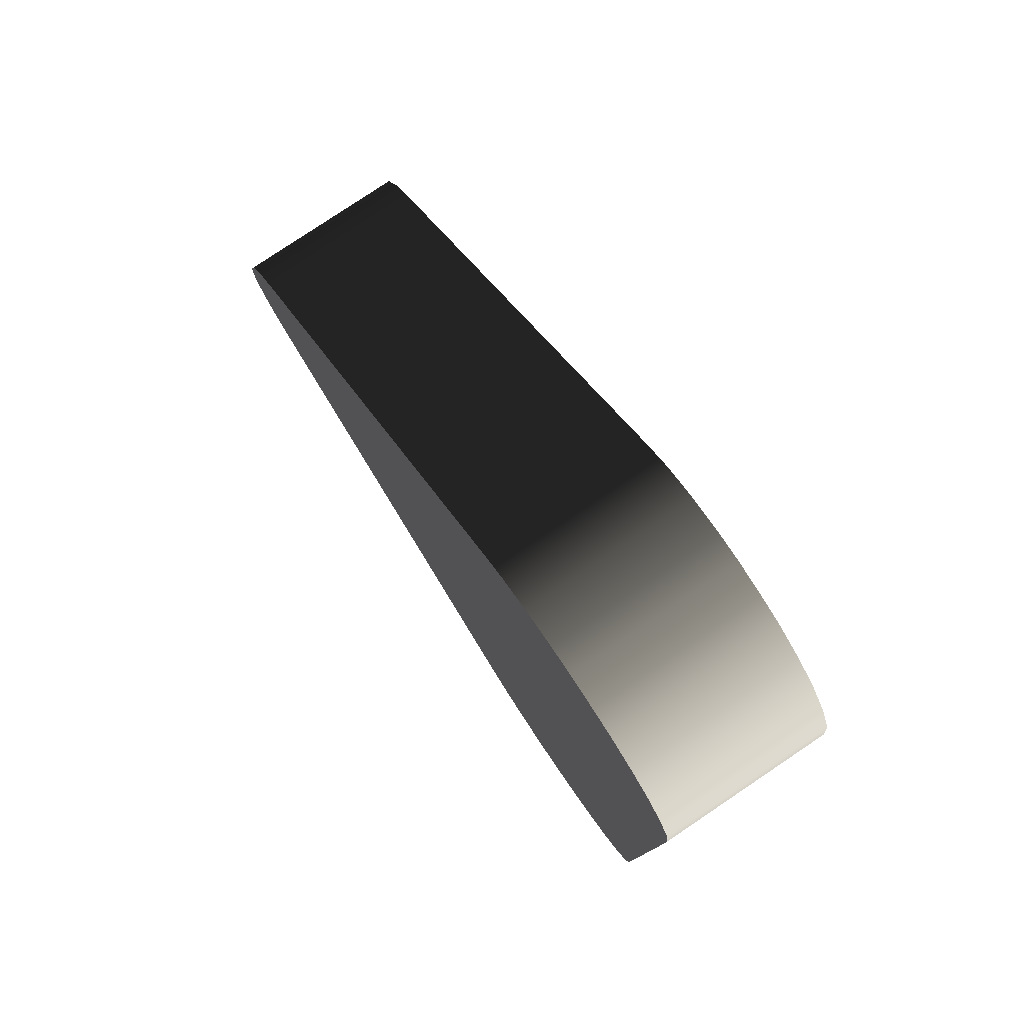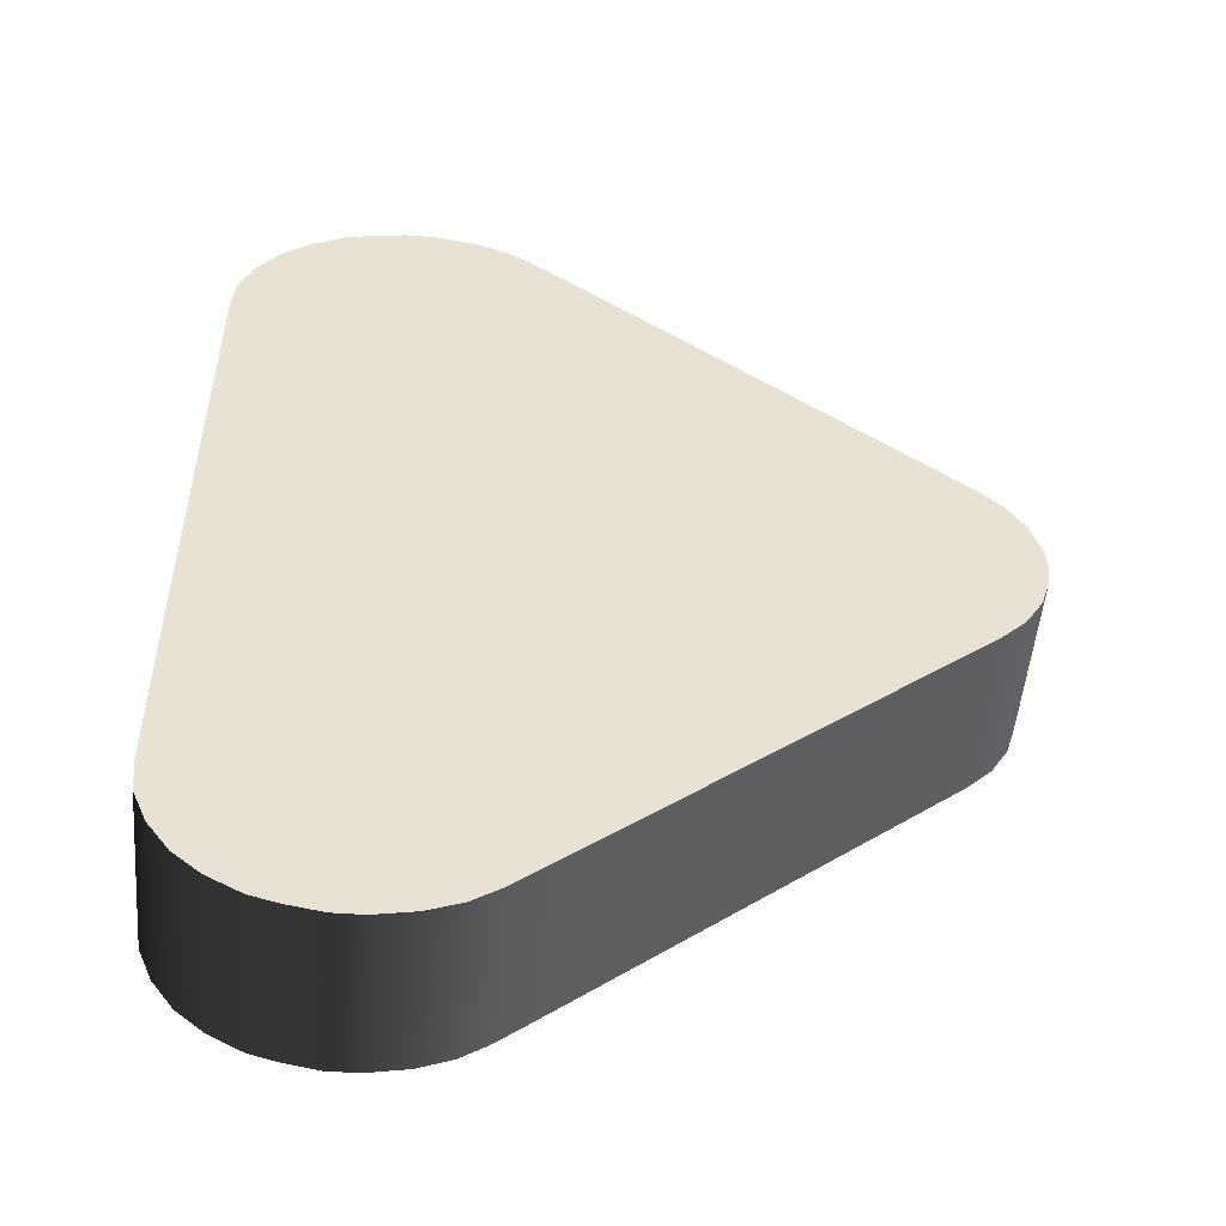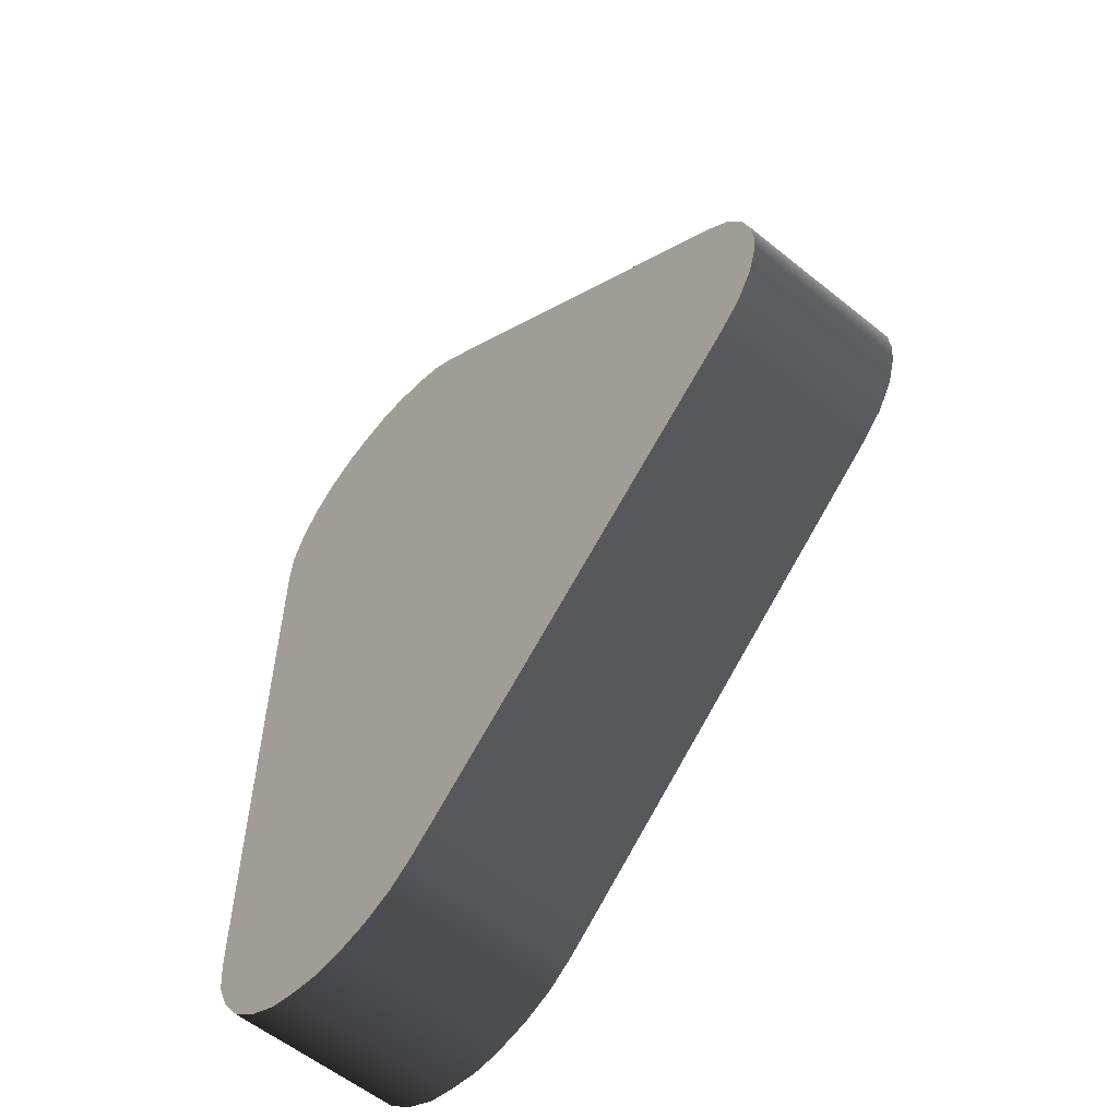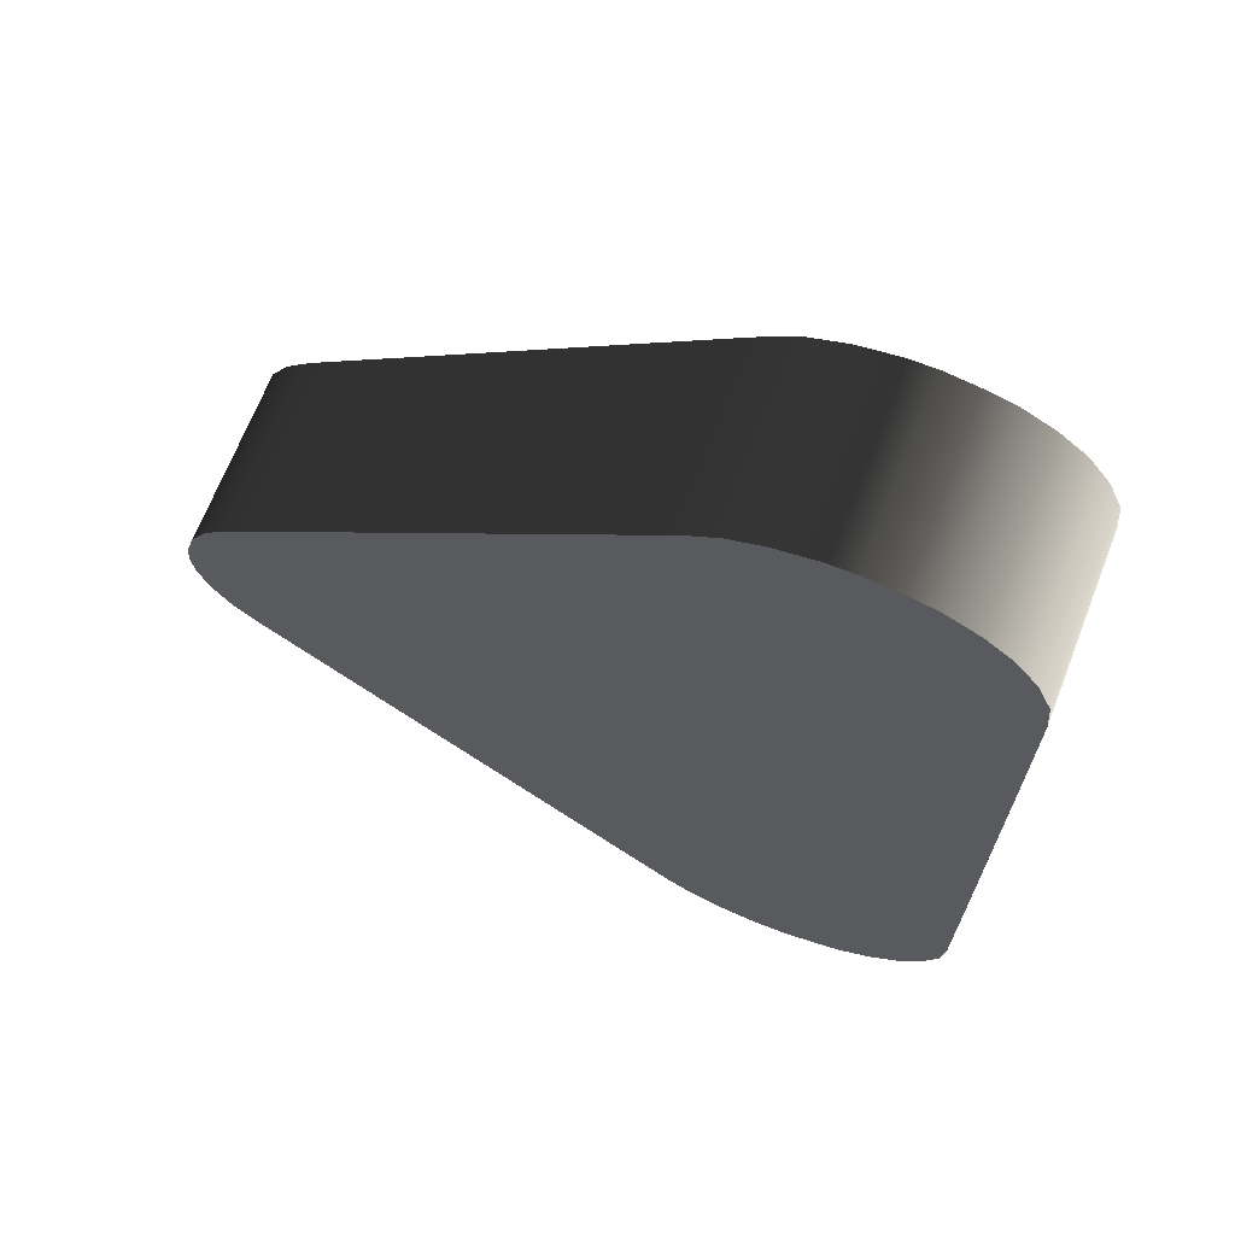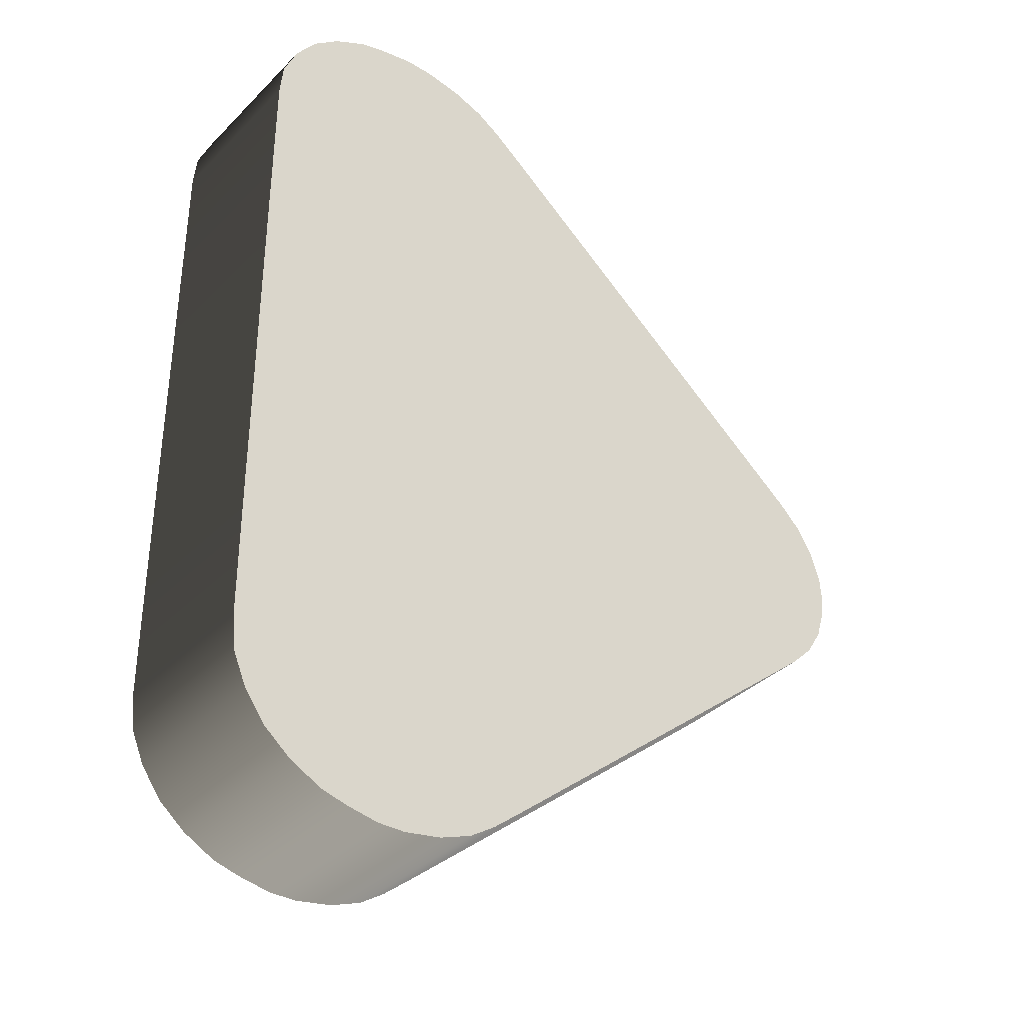
<metadata>
{"format":"obj","ext":"obj","renderer":"f3d","projection":"perspective","resolution":1024,"background":"white","views":[{"elev":79.5,"azim":-123.9,"up":"+Z"},{"elev":-51.2,"azim":-4.9,"up":"+Z"},{"elev":-57.5,"azim":50.0,"up":"+Z"},{"elev":68.3,"azim":-158.7,"up":"+Z"},{"elev":-35.8,"azim":-38.1,"up":"+Z"}]}
</metadata>
<code>
g Gizmo_Rotation_Pitch_Arrow_1
v -3.041 -24.55 -3.06e-05
v -3.041 -25.94 -3.06e-05
v -3.041 -25.94 -1.469
v -3.041 -24.55 -1.469
v -3.039 -24.55 -2.635
v -3.039 -25.94 -2.635
v -3.012 -24.55 -2.916
v -3.012 -25.94 -2.916
v -2.897 -25.94 -3.183
v -2.897 -24.55 -3.183
v -2.723 -25.94 -3.422
v -2.723 -24.55 -3.422
v -2.503 -25.94 -3.603
v -2.503 -24.55 -3.603
v -2.236 -25.94 -3.747
v -2.236 -24.55 -3.747
v -2.014 -25.94 -3.807
v -2.014 -24.55 -3.807
v -1.741 -25.94 -3.856
v -1.741 -24.55 -3.856
v -1.509 -25.94 -3.855
v -1.509 -24.55 -3.855
v -1.194 -25.94 -3.799
v -1.194 -24.55 -3.799
v -0.9262 -25.94 -3.699
v -0.9262 -24.55 -3.699
v -0.7109 -25.94 -3.558
v -0.7109 -24.55 -3.558
v -0.4701 -25.94 -3.366
v -0.4701 -24.55 -3.366
v 0.8807 -24.55 -2.264
v 0.8807 -25.94 -2.264
v 2.298 -24.55 -1.109
v 2.298 -25.94 -1.109
v 2.61 -25.94 -0.8546
v 2.61 -24.55 -0.8546
v 2.808 -25.94 -0.6605
v 2.808 -24.55 -0.6605
v 2.947 -25.94 -0.4361
v 2.947 -24.55 -0.4361
v 3.026 -25.94 -0.1819
v 3.026 -24.55 -0.1819
v 3.041 -25.94 -3.06e-05
v 3.041 -24.55 -3.06e-05
v 3.026 -24.55 0.1819
v 3.041 -24.55 -3.06e-05
v 3.041 -25.94 -3.06e-05
v 3.026 -25.94 0.1819
v 2.947 -24.55 0.436
v 2.947 -25.94 0.436
v 2.808 -24.55 0.6605
v 2.808 -25.94 0.6605
v 2.61 -24.55 0.8546
v 2.61 -25.94 0.8546
v 2.298 -24.55 1.109
v 2.298 -25.94 1.109
v 0.8583 -24.55 2.283
v 0.8583 -25.94 2.283
v -0.4701 -24.55 3.366
v -0.4701 -25.94 3.366
v -0.7109 -24.55 3.558
v -0.7109 -25.94 3.558
v -0.9262 -24.55 3.699
v -0.9262 -25.94 3.699
v -1.194 -24.55 3.799
v -1.194 -25.94 3.799
v -1.509 -24.55 3.855
v -1.509 -25.94 3.855
v -1.741 -24.55 3.856
v -1.741 -25.94 3.856
v -2.014 -24.55 3.807
v -2.014 -25.94 3.807
v -2.236 -24.55 3.747
v -2.236 -25.94 3.747
v -2.503 -24.55 3.603
v -2.503 -25.94 3.603
v -2.723 -24.55 3.422
v -2.723 -25.94 3.422
v -2.897 -24.55 3.183
v -2.897 -25.94 3.183
v -3.012 -24.55 2.916
v -3.012 -25.94 2.916
v -3.039 -25.94 2.635
v -3.039 -24.55 2.635
v -3.041 -25.94 1.469
v -3.041 -24.55 1.469
v -3.041 -24.55 -3.06e-05
v -3.041 -25.94 -3.06e-05
v -2.503 -24.55 3.603
v -2.293 -24.55 3.291
v -2.096 -24.55 3.397
v -2.448 -24.55 3.162
v -2.236 -24.55 3.747
v -2.723 -24.55 3.422
v -2.014 -24.55 3.807
v -1.932 -24.55 3.441
v -2.897 -24.55 3.183
v -2.569 -24.55 2.996
v -1.709 -24.55 3.481
v -1.741 -24.55 3.856
v -2.644 -24.55 2.822
v -3.012 -24.55 2.916
v -3.039 -24.55 2.635
v -2.664 -24.55 2.617
v -1.509 -24.55 3.855
v -1.543 -24.55 3.48
v -1.293 -24.55 3.436
v -1.194 -24.55 3.799
v -3.041 -24.55 1.469
v -2.666 -24.55 1.469
v -2.666 -24.55 -3.06e-05
v -3.041 -24.55 -3.06e-05
v -2.666 -24.55 -1.469
v -3.041 -24.55 -1.469
v -2.664 -24.55 -2.617
v -3.039 -24.55 -2.635
v -1.096 -24.55 3.362
v -0.9262 -24.55 3.699
v -2.644 -24.55 -2.822
v -3.012 -24.55 -2.916
v -0.7109 -24.55 3.558
v -0.931 -24.55 3.254
v -0.7603 -24.55 3.123
v -0.4701 -24.55 3.366
v 0.601 -24.55 2.009
v 0.8583 -24.55 2.283
v -2.897 -24.55 -3.183
v -2.569 -24.55 -2.996
v 2.08 -24.55 0.8036
v 2.298 -24.55 1.109
v -2.448 -24.55 -3.162
v -2.723 -24.55 -3.422
v 2.61 -24.55 0.8546
v 2.359 -24.55 0.5748
v 2.513 -24.55 0.4244
v 2.808 -24.55 0.6605
v -2.503 -24.55 -3.603
v -2.293 -24.55 -3.291
v 2.603 -24.55 0.2789
v 2.947 -24.55 0.436
v 3.026 -24.55 0.1819
v 2.656 -24.55 0.1101
v -2.096 -24.55 -3.397
v -2.236 -24.55 -3.747
v 3.041 -24.55 -3.06e-05
v 2.665 -24.55 -3.06e-05
v 2.656 -24.55 -0.1102
v 3.026 -24.55 -0.1819
v -2.014 -24.55 -3.807
v -1.932 -24.55 -3.441
v 2.603 -24.55 -0.279
v 2.947 -24.55 -0.4361
v 2.808 -24.55 -0.6605
v 2.513 -24.55 -0.4244
v -1.709 -24.55 -3.481
v -1.741 -24.55 -3.856
v 2.61 -24.55 -0.8546
v 2.359 -24.55 -0.5748
v -1.509 -24.55 -3.855
v -1.543 -24.55 -3.48
v -1.293 -24.55 -3.436
v -1.194 -24.55 -3.799
v 2.08 -24.55 -0.8036
v 2.298 -24.55 -1.109
v 0.8807 -24.55 -2.264
v 0.624 -24.55 -1.99
v -0.4701 -24.55 -3.366
v -0.7603 -24.55 -3.123
v -1.096 -24.55 -3.362
v -0.9262 -24.55 -3.699
v -0.7109 -24.55 -3.558
v -0.931 -24.55 -3.254
v -2.096 -25.94 3.397
v -2.293 -25.94 3.291
v -2.503 -25.94 3.603
v -2.448 -25.94 3.162
v -2.236 -25.94 3.747
v -2.723 -25.94 3.422
v -2.014 -25.94 3.807
v -1.932 -25.94 3.441
v -2.897 -25.94 3.183
v -2.569 -25.94 2.996
v -1.709 -25.94 3.481
v -1.741 -25.94 3.856
v -2.644 -25.94 2.822
v -3.012 -25.94 2.916
v -3.039 -25.94 2.635
v -2.664 -25.94 2.617
v -3.041 -25.94 1.469
v -2.666 -25.94 1.469
v -3.041 -25.94 -3.06e-05
v -2.666 -25.94 -3.06e-05
v -1.509 -25.94 3.855
v -1.543 -25.94 3.48
v -1.293 -25.94 3.436
v -1.194 -25.94 3.799
v -3.041 -25.94 -1.469
v -2.666 -25.94 -1.469
v -2.664 -25.94 -2.617
v -3.039 -25.94 -2.635
v -1.096 -25.94 3.362
v -0.9262 -25.94 3.699
v -2.644 -25.94 -2.822
v -3.012 -25.94 -2.916
v -0.7109 -25.94 3.558
v -0.931 -25.94 3.254
v -0.7605 -25.94 3.123
v -0.4701 -25.94 3.366
v 0.601 -25.94 2.009
v 0.8583 -25.94 2.283
v -2.897 -25.94 -3.183
v -2.569 -25.94 -2.996
v 2.08 -25.94 0.8036
v 2.298 -25.94 1.109
v -2.448 -25.94 -3.162
v -2.723 -25.94 -3.422
v 2.61 -25.94 0.8546
v 2.359 -25.94 0.5748
v 2.513 -25.94 0.4244
v 2.808 -25.94 0.6605
v -2.503 -25.94 -3.603
v -2.293 -25.94 -3.291
v 2.603 -25.94 0.2789
v 2.947 -25.94 0.436
v 3.026 -25.94 0.1819
v 2.656 -25.94 0.1101
v -2.096 -25.94 -3.397
v -2.236 -25.94 -3.747
v 3.041 -25.94 -3.06e-05
v 2.665 -25.94 -3.06e-05
v 2.656 -25.94 -0.1102
v 3.026 -25.94 -0.1819
v -2.014 -25.94 -3.807
v -1.932 -25.94 -3.441
v 2.603 -25.94 -0.279
v 2.947 -25.94 -0.4361
v 2.808 -25.94 -0.6605
v 2.513 -25.94 -0.4244
v -1.709 -25.94 -3.481
v -1.741 -25.94 -3.856
v 2.61 -25.94 -0.8546
v 2.359 -25.94 -0.5748
v -1.509 -25.94 -3.855
v -1.543 -25.94 -3.48
v -1.293 -25.94 -3.436
v -1.194 -25.94 -3.799
v 2.08 -25.94 -0.8036
v 2.298 -25.94 -1.109
v 0.8807 -25.94 -2.264
v 0.624 -25.94 -1.99
v -0.4701 -25.94 -3.366
v -0.7603 -25.94 -3.123
v -1.096 -25.94 -3.362
v -0.9262 -25.94 -3.699
v -0.7109 -25.94 -3.558
v -0.931 -25.94 -3.254
v -2.372 -24.55 -3.06e-05
v -0.7603 -24.55 -3.06e-05
v 2.08 -24.55 -3.06e-05
v -0.7604 -25.94 -3.06e-05
v 2.08 -25.94 -3.06e-05
v -2.448 -25.94 -3.06e-05
g Gizmo_Rotation_Pitch_Arrow_1_0
f 3 2 1
f 3 1 4
f 3 4 5
f 3 5 6
f 6 5 7
f 6 7 8
f 7 9 8
f 7 10 9
f 10 11 9
f 10 12 11
f 12 13 11
f 12 14 13
f 14 15 13
f 14 16 15
f 16 17 15
f 16 18 17
f 18 19 17
f 18 20 19
f 20 21 19
f 20 22 21
f 22 23 21
f 22 24 23
f 24 25 23
f 24 26 25
f 26 27 25
f 26 28 27
f 28 29 27
f 28 30 29
f 29 30 31
f 29 31 32
f 32 31 33
f 32 33 34
f 33 35 34
f 33 36 35
f 36 37 35
f 36 38 37
f 38 39 37
f 38 40 39
f 40 41 39
f 40 42 41
f 42 43 41
f 42 44 43
f 47 46 45
f 47 45 48
f 48 45 49
f 48 49 50
f 50 49 51
f 50 51 52
f 52 51 53
f 52 53 54
f 54 53 55
f 54 55 56
f 56 55 57
f 56 57 58
f 58 57 59
f 58 59 60
f 60 59 61
f 60 61 62
f 62 61 63
f 62 63 64
f 64 63 65
f 64 65 66
f 66 65 67
f 66 67 68
f 68 67 69
f 68 69 70
f 70 69 71
f 70 71 72
f 72 71 73
f 72 73 74
f 74 73 75
f 74 75 76
f 76 75 77
f 76 77 78
f 78 77 79
f 78 79 80
f 80 79 81
f 80 81 82
f 81 83 82
f 81 84 83
f 84 85 83
f 84 86 85
f 85 86 87
f 85 87 88
f 91 90 89
f 89 90 92
f 91 89 93
f 89 92 94
f 95 91 93
f 95 96 91
f 97 94 92
f 97 92 98
f 95 99 96
f 95 100 99
f 97 98 101
f 97 101 102
f 103 102 101
f 103 101 104
f 105 99 100
f 105 106 99
f 105 107 106
f 105 108 107
f 109 103 104
f 109 104 110
f 111 109 110
f 111 112 109
f 113 112 111
f 113 114 112
f 115 114 113
f 115 116 114
f 108 117 107
f 108 118 117
f 119 116 115
f 119 120 116
f 121 117 118
f 121 122 117
f 121 123 122
f 121 124 123
f 125 123 124
f 125 124 126
f 119 127 120
f 119 128 127
f 129 125 126
f 129 126 130
f 131 127 128
f 131 132 127
f 133 129 130
f 133 134 129
f 133 135 134
f 133 136 135
f 131 137 132
f 131 138 137
f 136 139 135
f 136 140 139
f 141 139 140
f 141 142 139
f 137 138 143
f 137 143 144
f 142 141 145
f 142 145 146
f 147 146 145
f 147 145 148
f 149 144 143
f 149 143 150
f 151 147 148
f 151 148 152
f 151 152 153
f 151 153 154
f 155 149 150
f 155 156 149
f 154 153 157
f 154 157 158
f 155 159 156
f 155 160 159
f 161 159 160
f 161 162 159
f 163 158 157
f 163 157 164
f 165 163 164
f 165 166 163
f 167 166 165
f 167 168 166
f 169 162 161
f 169 170 162
f 168 167 171
f 169 171 170
f 168 171 172
f 169 172 171
f 175 174 173
f 176 174 175
f 175 173 177
f 176 175 178
f 173 179 177
f 173 180 179
f 176 178 181
f 176 181 182
f 183 179 180
f 183 184 179
f 185 182 181
f 185 181 186
f 185 186 187
f 185 187 188
f 188 187 189
f 188 189 190
f 191 190 189
f 191 192 190
f 183 193 184
f 183 194 193
f 195 193 194
f 195 196 193
f 197 192 191
f 197 198 192
f 197 199 198
f 197 200 199
f 201 196 195
f 201 202 196
f 200 203 199
f 200 204 203
f 201 205 202
f 201 206 205
f 207 205 206
f 207 208 205
f 208 207 209
f 208 209 210
f 211 203 204
f 211 212 203
f 210 209 213
f 210 213 214
f 211 215 212
f 211 216 215
f 213 217 214
f 213 218 217
f 219 217 218
f 219 220 217
f 221 215 216
f 221 222 215
f 223 220 219
f 223 224 220
f 223 225 224
f 223 226 225
f 227 222 221
f 227 221 228
f 229 225 226
f 229 226 230
f 229 230 231
f 229 231 232
f 227 228 233
f 227 233 234
f 232 231 235
f 232 235 236
f 237 236 235
f 237 235 238
f 233 239 234
f 233 240 239
f 241 237 238
f 241 238 242
f 243 239 240
f 243 244 239
f 243 245 244
f 243 246 245
f 241 242 247
f 241 247 248
f 247 249 248
f 247 250 249
f 250 251 249
f 250 252 251
f 246 253 245
f 246 254 253
f 255 251 252
f 255 253 254
f 255 252 256
f 255 256 253
g Gizmo_Rotation_Pitch_Arrow_1_1
f 257 92 90
f 90 91 257
f 257 98 92
f 257 91 96
f 257 101 98
f 257 96 99
f 257 104 101
f 257 99 106
f 257 110 104
f 257 106 107
f 111 110 257
f 257 107 117
f 113 111 257
f 257 117 122
f 113 257 115
f 115 257 119
f 119 257 128
f 128 257 131
f 131 257 138
f 138 257 143
f 143 257 150
f 150 257 155
f 155 257 160
f 160 257 161
f 161 257 169
f 169 257 172
f 257 122 123
f 257 123 258
f 172 257 168
f 168 257 258
f 125 258 123
f 258 166 168
f 129 258 125
f 258 163 166
f 259 258 129
f 259 163 258
f 134 259 129
f 259 158 163
f 135 259 134
f 259 154 158
f 139 259 135
f 259 151 154
f 142 259 139
f 259 147 151
f 259 142 146
f 146 147 259
f 260 209 207
f 207 206 260
f 260 206 201
f 260 201 195
f 260 195 194
f 260 194 183
f 260 183 180
f 260 180 173
f 260 173 174
f 260 213 209
f 260 174 176
f 261 213 260
f 261 218 213
f 261 219 218
f 261 223 219
f 261 226 223
f 230 226 261
f 231 230 261
f 231 261 235
f 235 261 238
f 238 261 242
f 242 261 247
f 247 261 260
f 247 260 250
f 250 260 252
f 252 260 256
f 256 260 253
f 253 260 245
f 245 260 244
f 244 260 239
f 239 260 234
f 234 260 227
f 227 260 222
f 222 260 215
f 215 260 262
f 262 212 215
f 260 176 262
f 262 203 212
f 182 262 176
f 262 199 203
f 185 262 182
f 262 198 199
f 188 262 185
f 192 198 262
f 190 262 188
f 262 190 192

</code>
